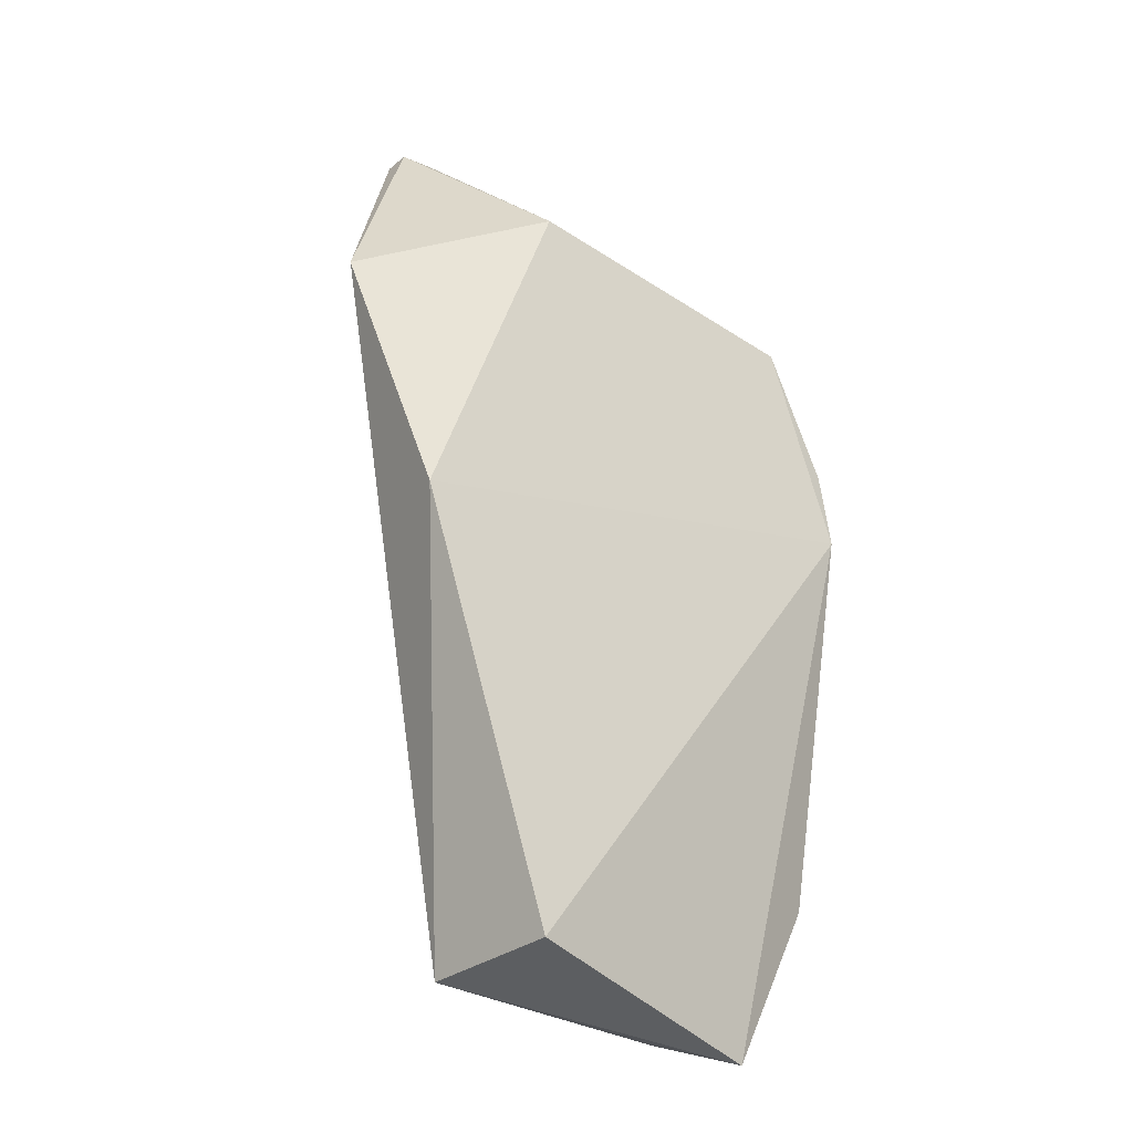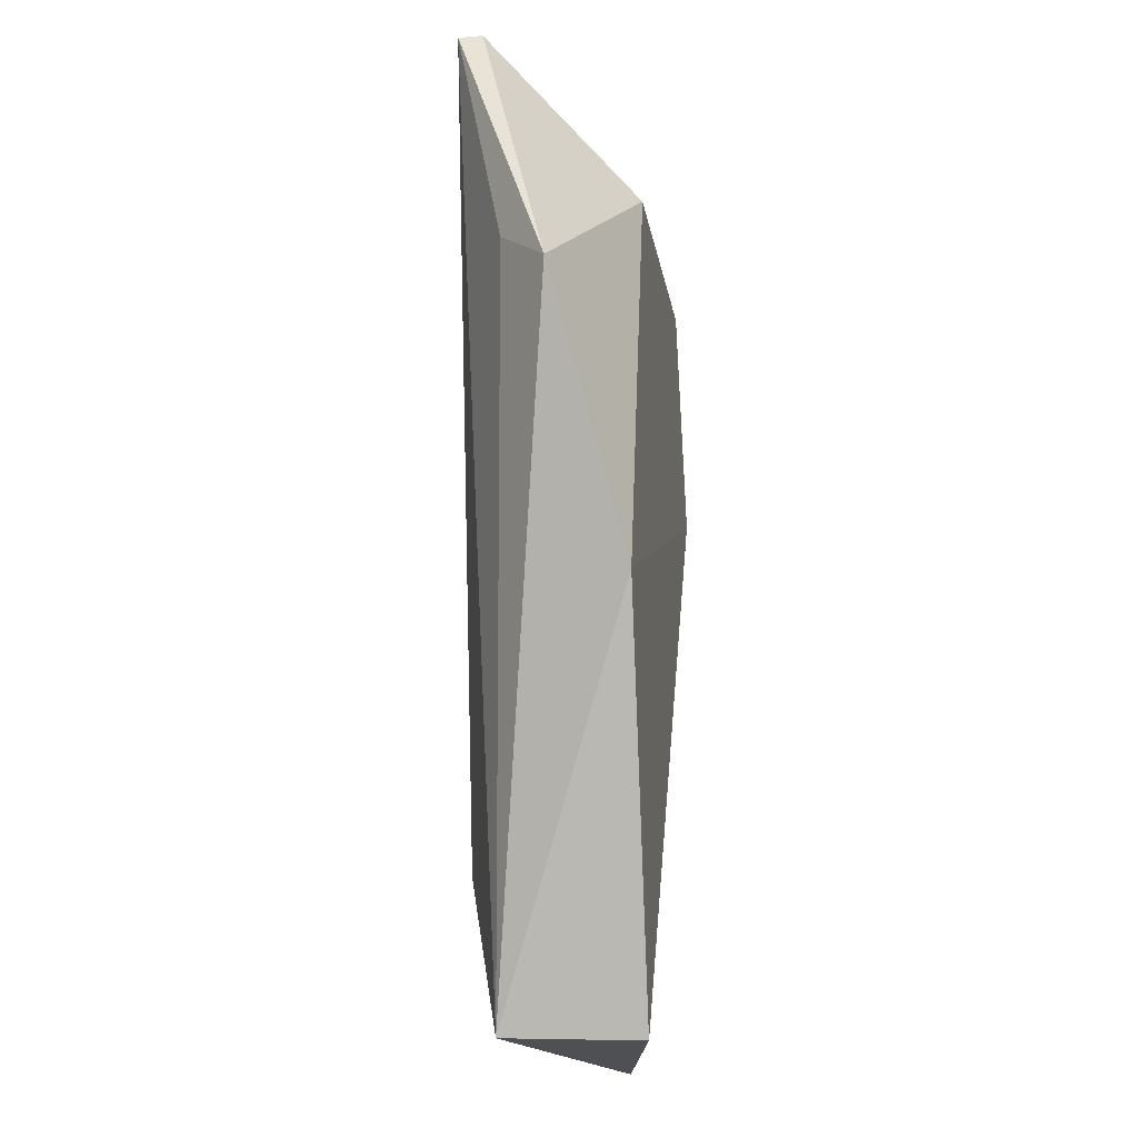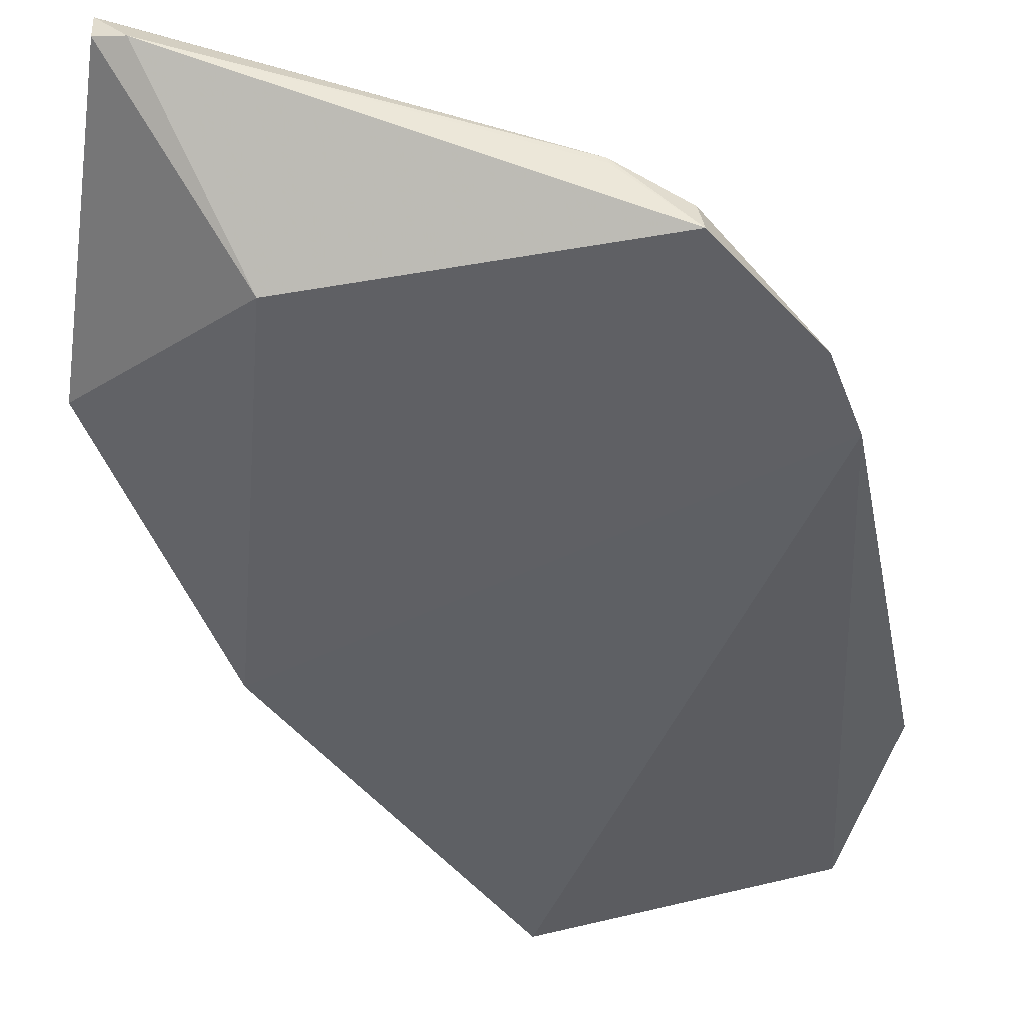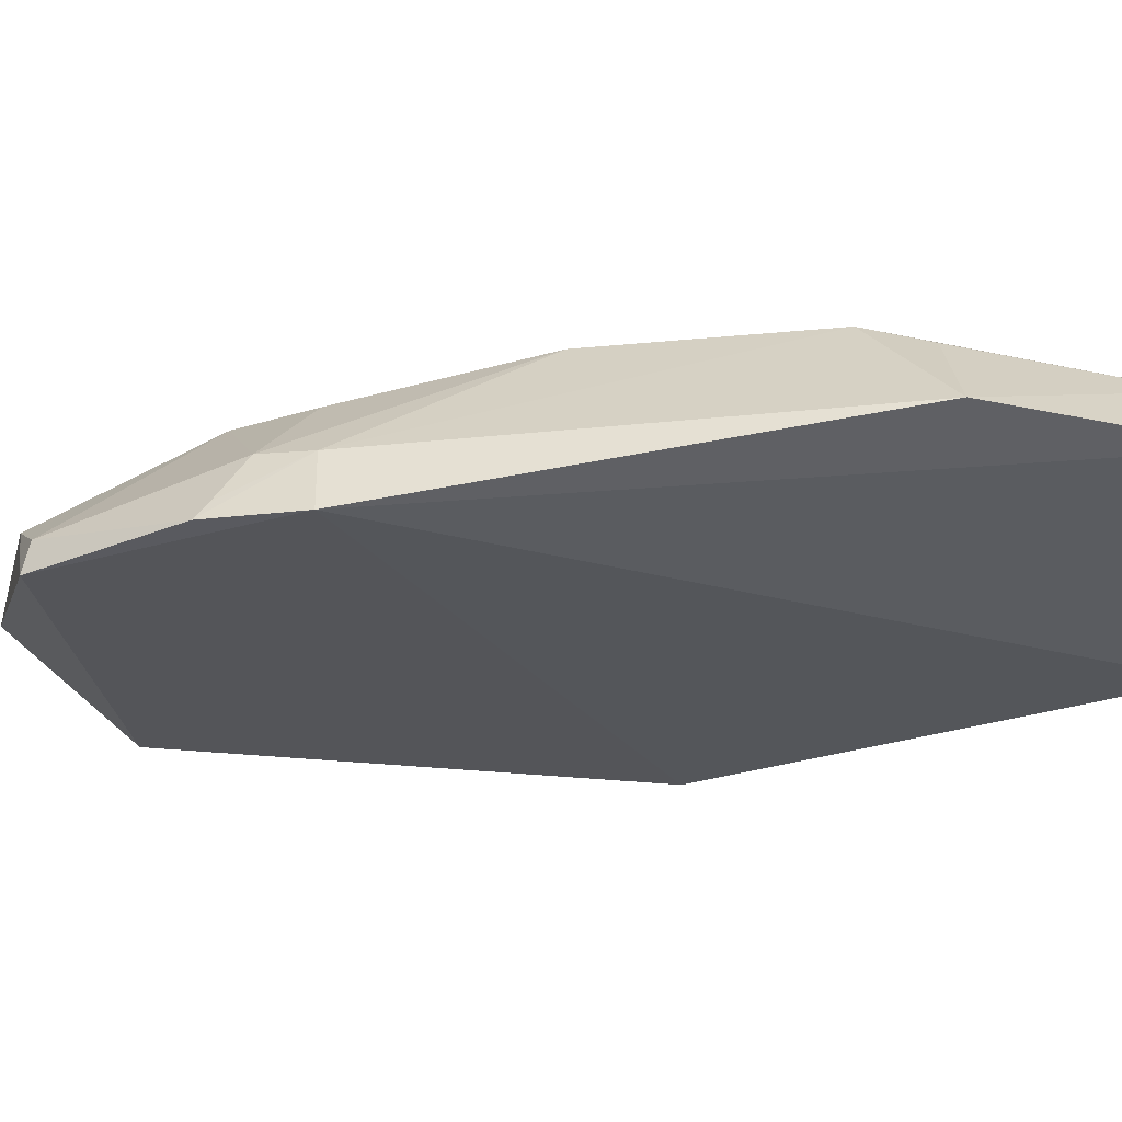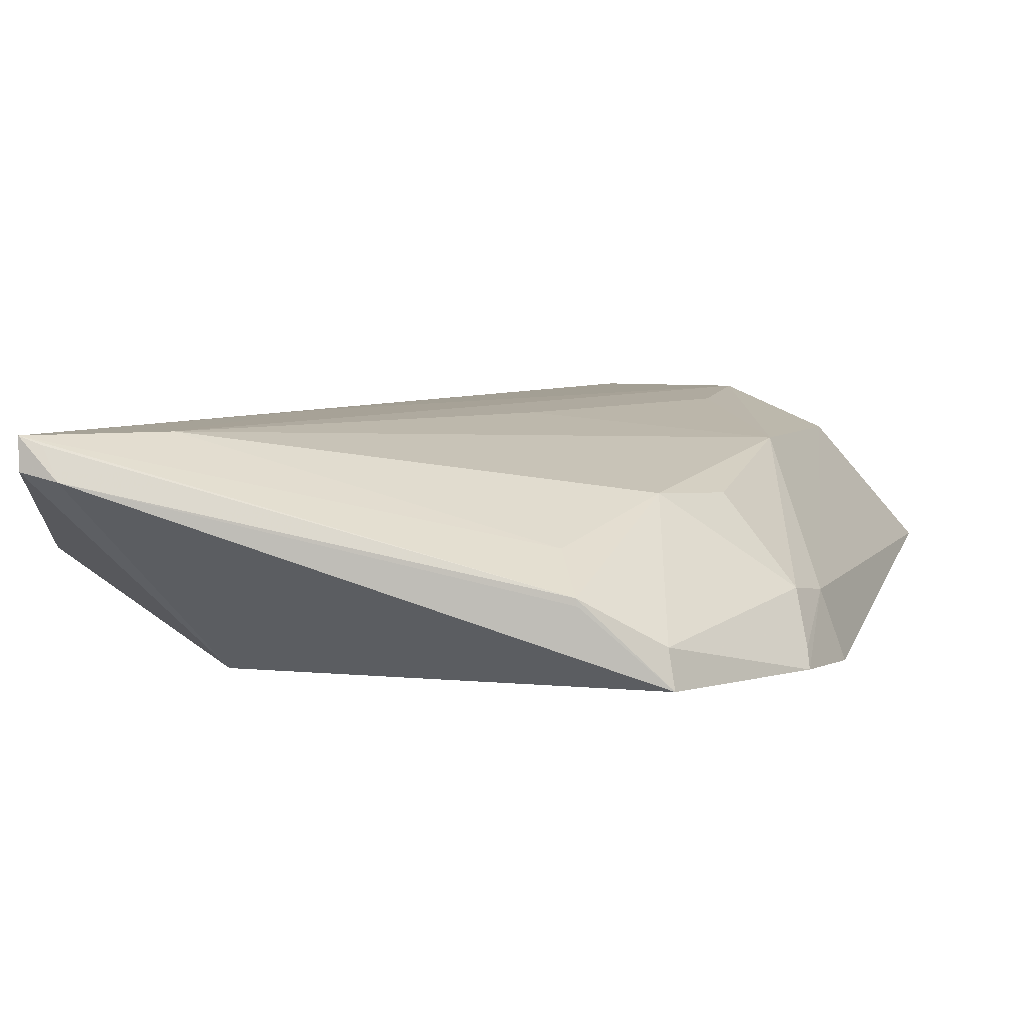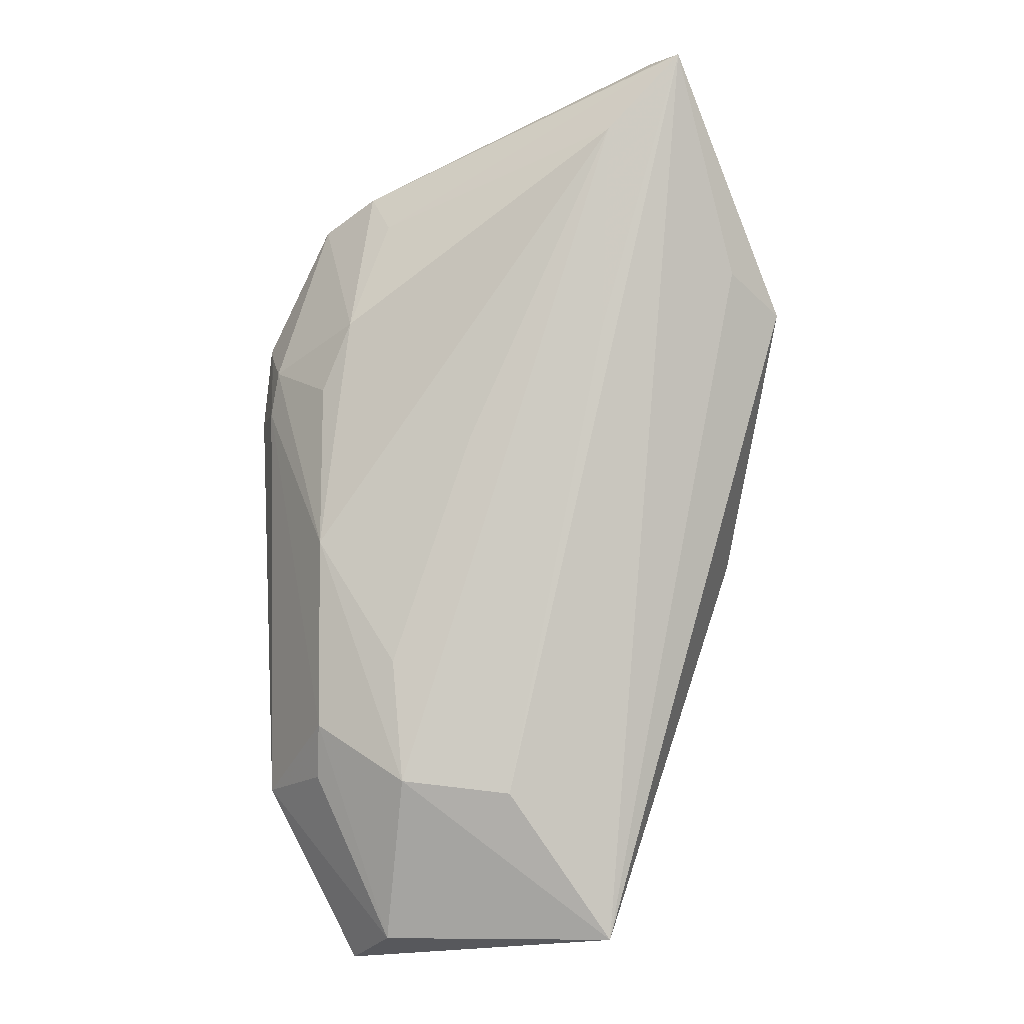
<metadata>
{"format":"obj","ext":"obj","renderer":"f3d","projection":"perspective","resolution":1024,"background":"white","views":[{"elev":-34.1,"azim":139.0,"up":"+Y"},{"elev":-13.0,"azim":97.7,"up":"+Y"},{"elev":-43.5,"azim":-165.7,"up":"+Z"},{"elev":-25.6,"azim":-80.7,"up":"+Z"},{"elev":4.6,"azim":-162.2,"up":"+Z"},{"elev":-5.4,"azim":3.4,"up":"+Y"}]}
</metadata>
<code>
v -0.2303 -0.2297 0.2078
v -0.1603 -0.01838 0.1339
v -0.1313 0.1272 0.171
v -0.1891 0.2687 0.224
v -0.4416 0.07078 0.1307
v -0.1585 0.1475 0.1963
v -0.2348 -0.231 0.1349
v -0.3937 -0.007873 0.2126
v -0.2348 0.1933 0.1349
v -0.3443 -0.1417 0.2294
v -0.3707 0.2009 0.1663
v -0.1896 0.2692 0.2113
v -0.2848 -0.1484 0.2297
v -0.2288 0.2263 0.224
v -0.3794 -0.2457 0.1593
v -0.4276 0.09728 0.1613
v -0.4035 0.1875 0.1326
v -0.204 0.2685 0.208
v -0.233 0.1111 0.2267
v -0.3501 -0.07576 0.226
v -0.3795 0.1202 0.1979
v -0.3593 0.1807 0.1817
v -0.3561 -0.231 0.1955
v -0.4286 -0.1497 0.1615
v -0.4004 0.1854 0.1481
v -0.4369 0.1153 0.1326
v -0.1971 0.2663 0.2207
v -0.3713 0.2008 0.1633
v -0.3074 0.04984 0.2244
v -0.3953 0.08172 0.1959
v -0.4321 0.07293 0.1584
v -0.3936 -0.1113 0.2124
v -0.4348 0.1098 0.1401
v -0.3956 -0.1405 0.2019
f 1 2 3
f 6 1 3
f 6 3 4
f 6 4 1
f 7 5 2
f 7 2 1
f 9 3 2
f 9 2 5
f 12 4 3
f 12 3 9
f 13 10 1
f 13 1 4
f 15 7 1
f 15 5 7
f 17 9 5
f 18 4 12
f 18 12 9
f 18 9 17
f 19 13 4
f 19 10 13
f 19 14 10
f 19 4 14
f 20 8 10
f 21 8 14
f 22 14 4
f 22 4 11
f 22 21 14
f 22 11 21
f 23 15 1
f 23 1 10
f 24 5 15
f 24 15 23
f 25 11 17
f 25 21 11
f 25 16 21
f 26 17 5
f 26 25 17
f 27 18 11
f 27 11 4
f 27 4 18
f 28 18 17
f 28 17 11
f 28 11 18
f 29 14 8
f 29 8 20
f 29 20 10
f 29 10 14
f 30 21 16
f 30 16 8
f 30 8 21
f 31 5 24
f 31 26 5
f 31 8 16
f 32 23 10
f 32 10 8
f 32 31 24
f 32 8 31
f 33 31 16
f 33 26 31
f 33 16 25
f 33 25 26
f 34 32 24
f 34 24 23
f 34 23 32

</code>
